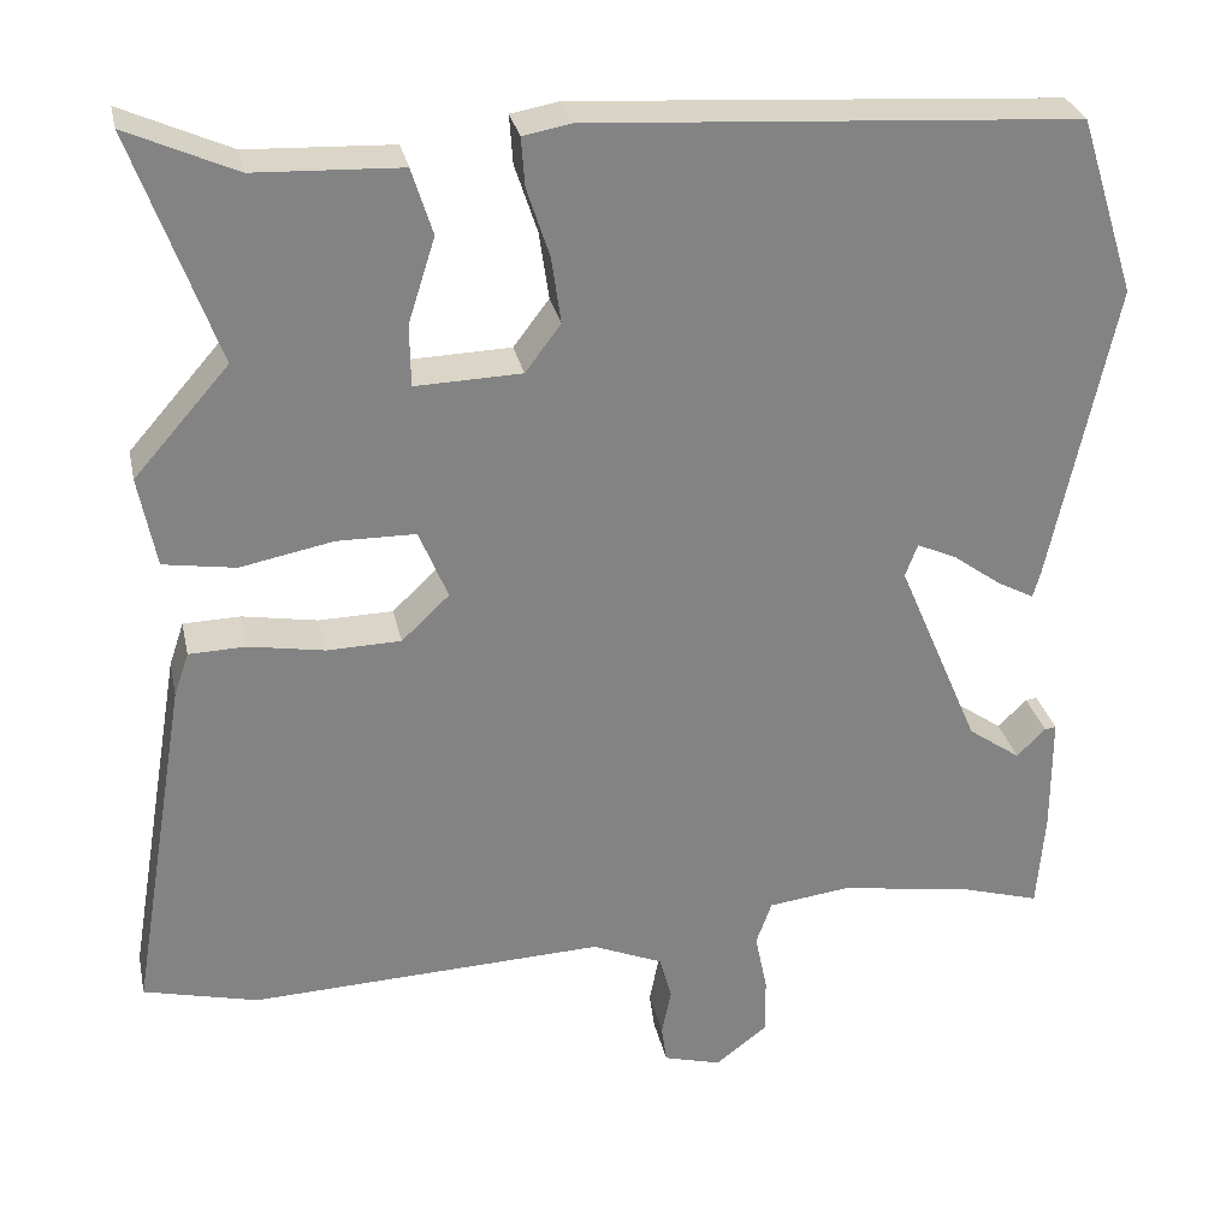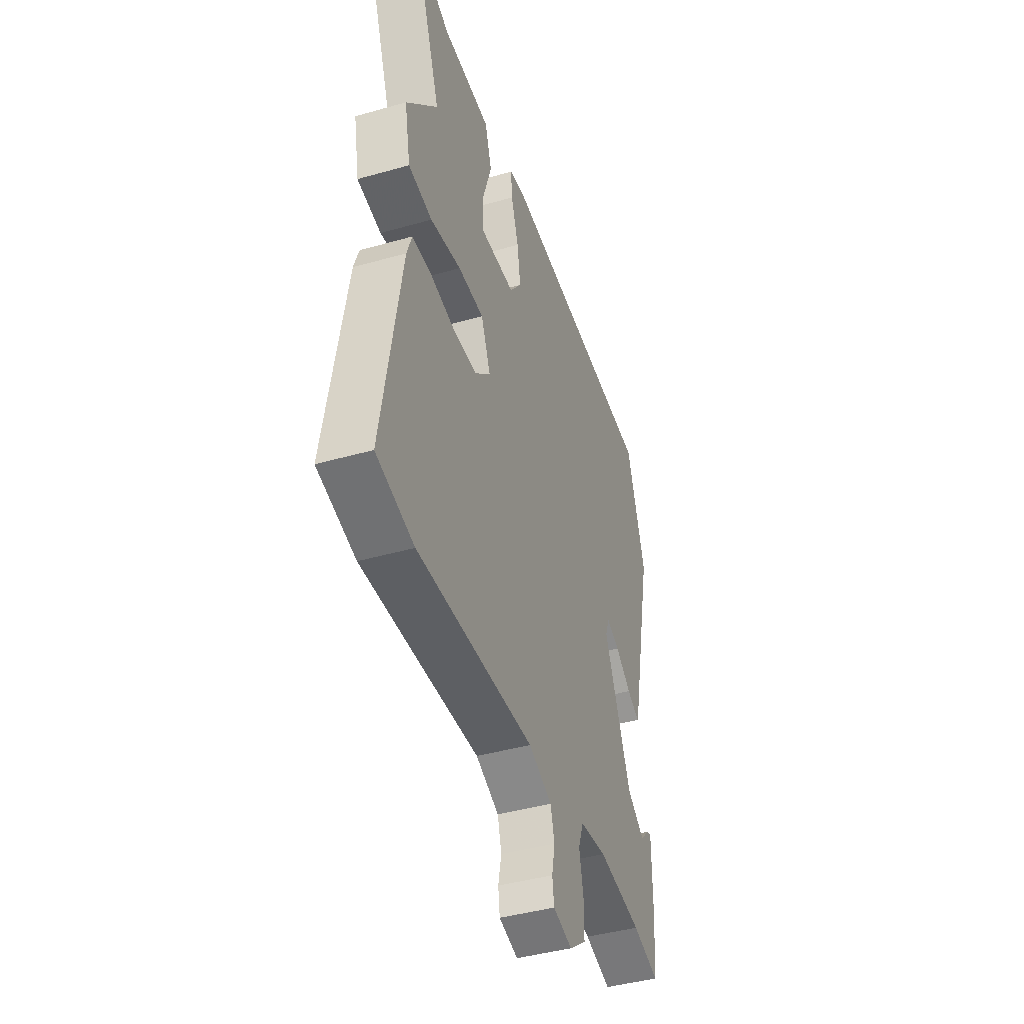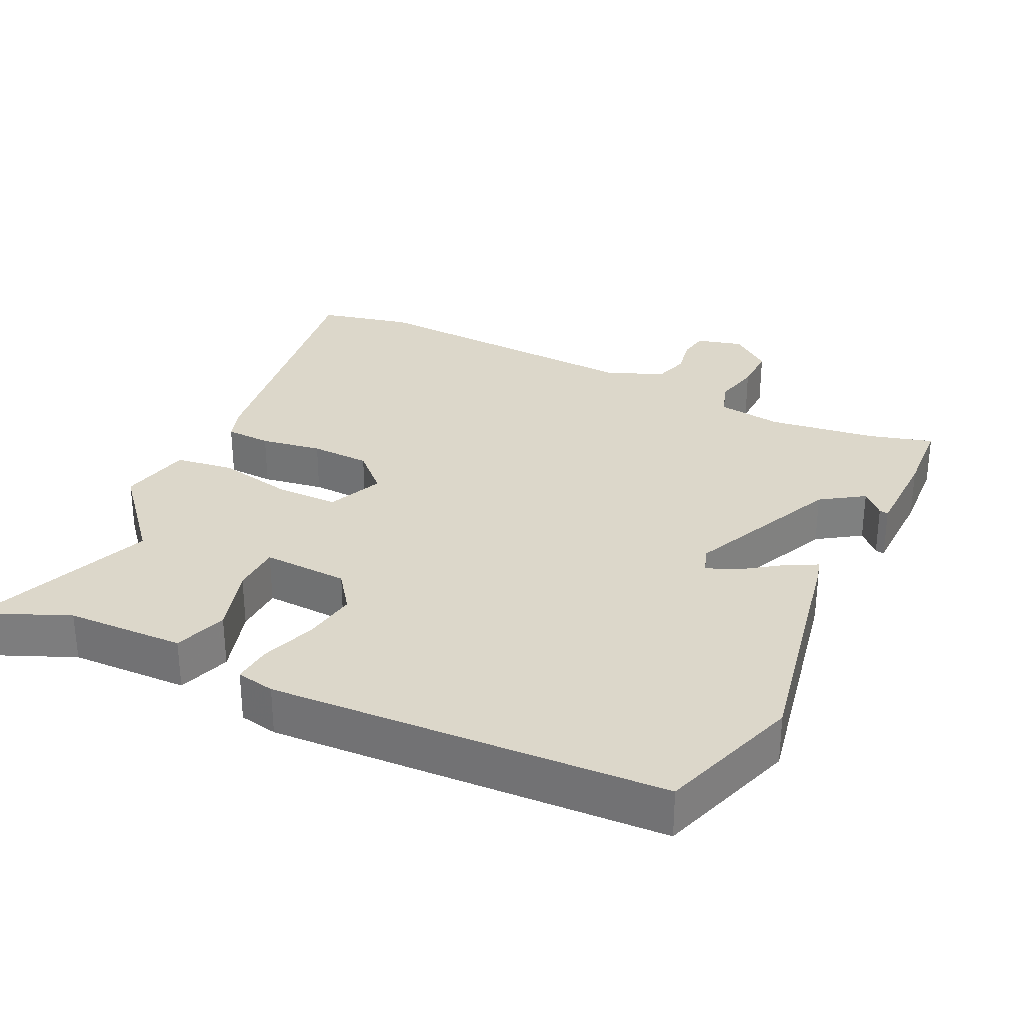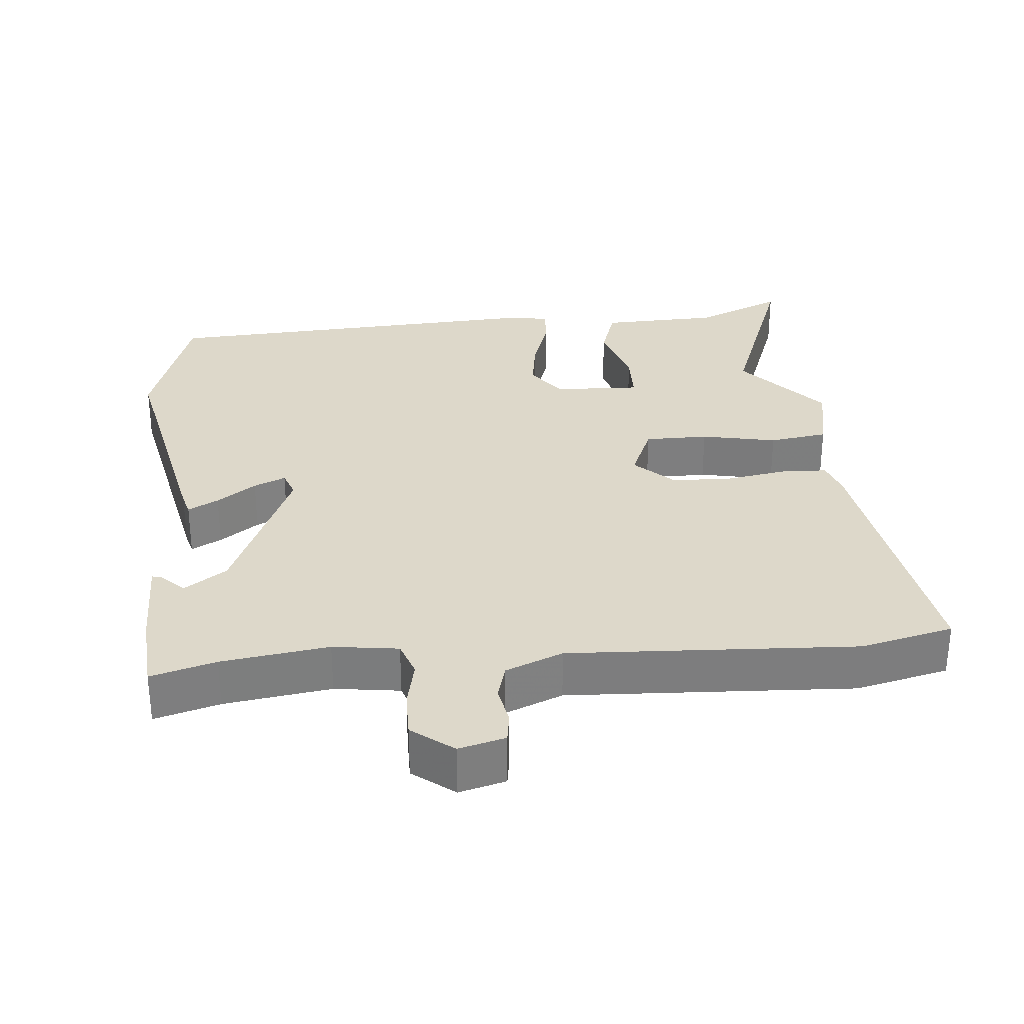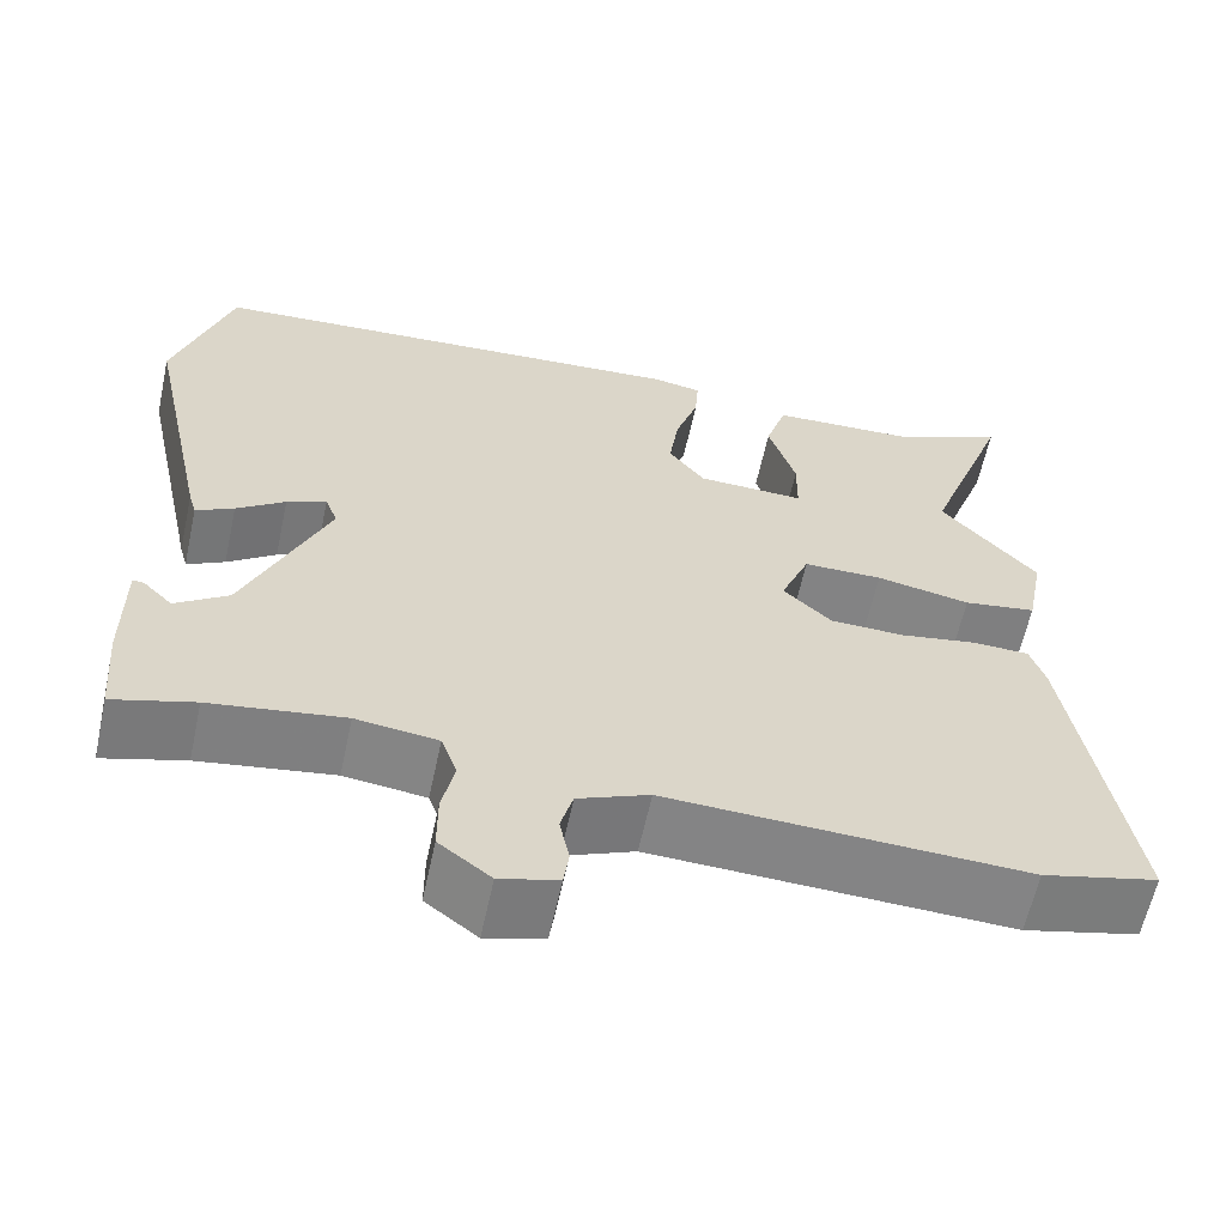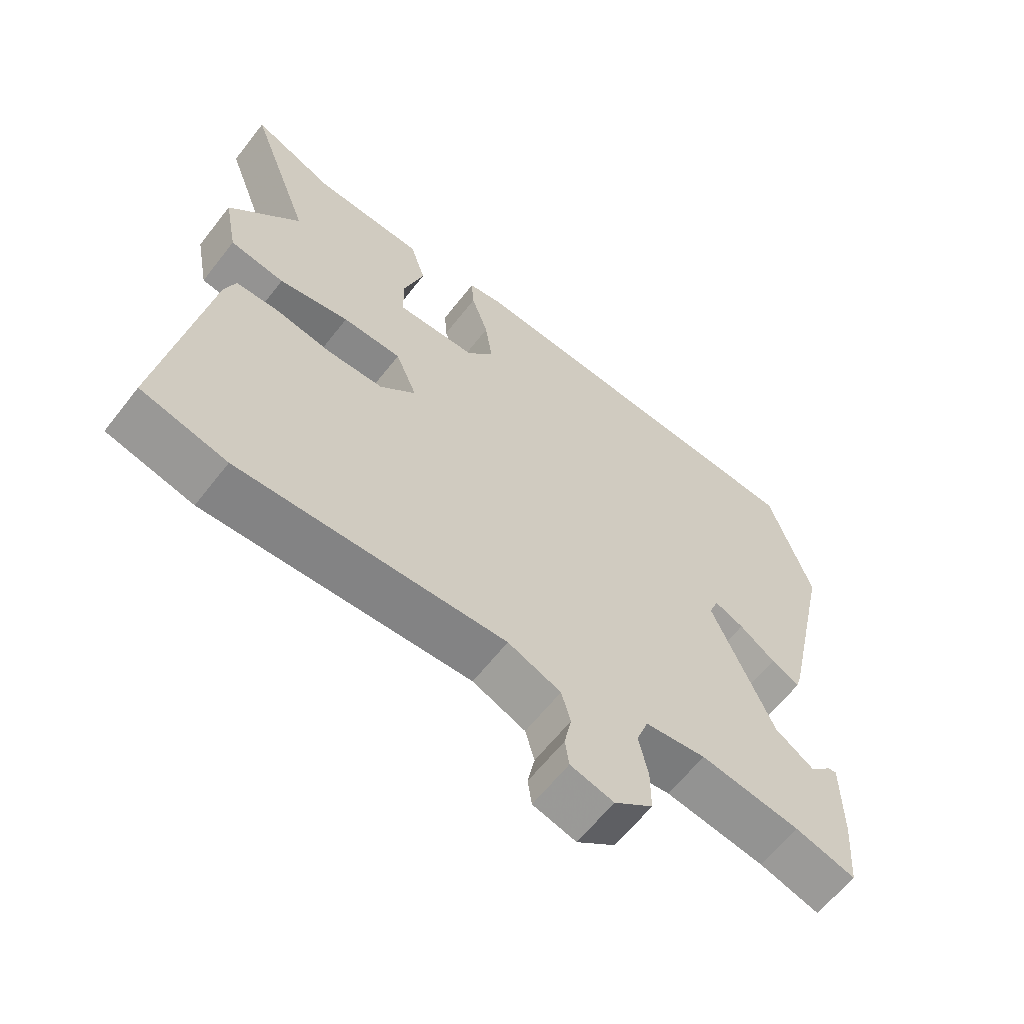
<metadata>
{"format":"obj","ext":"obj","renderer":"f3d","projection":"perspective","resolution":1024,"background":"white","views":[{"elev":29.1,"azim":-11.9,"up":"+Z"},{"elev":-42.7,"azim":-71.3,"up":"+Z"},{"elev":30.5,"azim":26.5,"up":"+Y"},{"elev":31.0,"azim":175.3,"up":"+Y"},{"elev":-61.3,"azim":167.8,"up":"+Z"},{"elev":-62.5,"azim":-37.9,"up":"+Z"}]}
</metadata>
<code>
v 0.498 0.07 0.507
v 0.562 0.07 0.303
v 0.488 0.07 -0.041
v 0.479 0.07 -0.073
v 0.436 0.07 -0.05
v 0.381 0.07 -0.01
v 0.336 0.07 0.01
v 0.322 0.07 -0.028
v 0.416 0.07 -0.249
v 0.476 0.07 -0.291
v 0.509 0.07 -0.258
v 0.522 0.07 -0.256
v 0.522 0.07 -0.391
v 0.513 0.07 -0.504
v 0.421 0.07 -0.477
v 0.269 0.07 -0.454
v 0.176 0.07 -0.466
v 0.158 0.07 -0.516
v 0.172 0.07 -0.584
v 0.172 0.07 -0.65
v 0.113 0.07 -0.695
v 0.047 0.07 -0.677
v 0.041 0.07 -0.634
v 0.052 0.07 -0.58
v 0.038 0.07 -0.529
v -0.043 0.07 -0.495
v -0.45 0.07 -0.512
v -0.581 0.07 -0.48
v -0.515 0.07 -0.085
v -0.498 0.07 -0.035
v -0.433 0.07 -0.033
v -0.346 0.07 -0.048
v -0.261 0.07 -0.046
v -0.206 0.07 0.006
v -0.239 0.07 0.086
v -0.329 0.07 0.087
v -0.436 0.07 0.066
v -0.519 0.07 0.079
v -0.539 0.07 0.183
v -0.43 0.07 0.307
v -0.526 0.07 0.571
v -0.401 0.07 0.515
v -0.233 0.07 0.508
v -0.209 0.07 0.432
v -0.24 0.07 0.334
v -0.239 0.07 0.263
v -0.117 0.07 0.267
v -0.076 0.07 0.321
v -0.087 0.07 0.398
v -0.113 0.07 0.477
v -0.117 0.07 0.533
v -0.062 0.07 0.543
v 0.498 0 0.507
v 0.562 0 0.303
v 0.488 0 -0.041
v 0.479 0 -0.073
v 0.436 0 -0.05
v 0.381 0 -0.01
v 0.336 0 0.01
v 0.322 0 -0.028
v 0.416 0 -0.249
v 0.476 0 -0.291
v 0.509 0 -0.258
v 0.522 0 -0.256
v 0.522 0 -0.391
v 0.513 0 -0.504
v 0.421 0 -0.477
v 0.269 0 -0.454
v 0.176 0 -0.466
v 0.158 0 -0.516
v 0.172 0 -0.584
v 0.172 0 -0.65
v 0.113 0 -0.695
v 0.047 0 -0.677
v 0.041 0 -0.634
v 0.052 0 -0.58
v 0.038 0 -0.529
v -0.043 0 -0.495
v -0.45 0 -0.512
v -0.581 0 -0.48
v -0.515 0 -0.085
v -0.498 0 -0.035
v -0.433 0 -0.033
v -0.346 0 -0.048
v -0.261 0 -0.046
v -0.206 0 0.006
v -0.239 0 0.086
v -0.329 0 0.087
v -0.436 0 0.066
v -0.519 0 0.079
v -0.539 0 0.183
v -0.43 0 0.307
v -0.526 0 0.571
v -0.401 0 0.515
v -0.233 0 0.508
v -0.209 0 0.432
v -0.24 0 0.334
v -0.239 0 0.263
v -0.117 0 0.267
v -0.076 0 0.321
v -0.087 0 0.398
v -0.113 0 0.477
v -0.117 0 0.533
v -0.062 0 0.543
f 4 5 6
f 3 4 6
f 2 3 6
f 1 2 6
f 52 1 6
f 51 52 6
f 50 51 6
f 49 50 6
f 48 49 6 7
f 47 48 7 8
f 46 47 8 9
f 42 43 44 45
f 42 45 46
f 41 42 46
f 40 41 46
f 39 40 46
f 38 39 46
f 37 38 46
f 36 37 46
f 35 36 46
f 34 35 46 9
f 30 31 32
f 29 30 32
f 28 29 32
f 27 28 32
f 26 27 32
f 25 26 32 33
f 22 23 24
f 21 22 24
f 20 21 24
f 19 20 24
f 18 19 24
f 17 18 24 25
f 13 14 15
f 12 13 15
f 11 12 15
f 10 11 15
f 10 15 16
f 34 9 10
f 33 34 10
f 25 33 10
f 17 25 10
f 10 16 17
f 58 57 56
f 58 56 55
f 58 55 54
f 58 54 53
f 58 53 104
f 58 104 103
f 58 103 102
f 58 102 101
f 59 58 101 100
f 60 59 100 99
f 61 60 99 98
f 97 96 95 94
f 98 97 94
f 98 94 93
f 98 93 92
f 98 92 91
f 98 91 90
f 98 90 89
f 98 89 88
f 98 88 87
f 61 98 87 86
f 84 83 82
f 84 82 81
f 84 81 80
f 84 80 79
f 84 79 78
f 85 84 78 77
f 76 75 74
f 76 74 73
f 76 73 72
f 76 72 71
f 76 71 70
f 77 76 70 69
f 67 66 65
f 67 65 64
f 67 64 63
f 67 63 62
f 68 67 62
f 62 61 86
f 62 86 85
f 62 85 77
f 62 77 69
f 69 68 62
f 1 53 54 2
f 2 54 55 3
f 3 55 56 4
f 4 56 57 5
f 5 57 58 6
f 6 58 59 7
f 7 59 60 8
f 8 60 61 9
f 9 61 62 10
f 10 62 63 11
f 11 63 64 12
f 12 64 65 13
f 13 65 66 14
f 14 66 67 15
f 15 67 68 16
f 16 68 69 17
f 17 69 70 18
f 18 70 71 19
f 19 71 72 20
f 20 72 73 21
f 21 73 74 22
f 22 74 75 23
f 23 75 76 24
f 24 76 77 25
f 25 77 78 26
f 26 78 79 27
f 27 79 80 28
f 28 80 81 29
f 29 81 82 30
f 30 82 83 31
f 31 83 84 32
f 32 84 85 33
f 33 85 86 34
f 34 86 87 35
f 35 87 88 36
f 36 88 89 37
f 37 89 90 38
f 38 90 91 39
f 39 91 92 40
f 40 92 93 41
f 41 93 94 42
f 42 94 95 43
f 43 95 96 44
f 44 96 97 45
f 45 97 98 46
f 46 98 99 47
f 47 99 100 48
f 48 100 101 49
f 49 101 102 50
f 50 102 103 51
f 51 103 104 52
f 52 104 53 1

</code>
